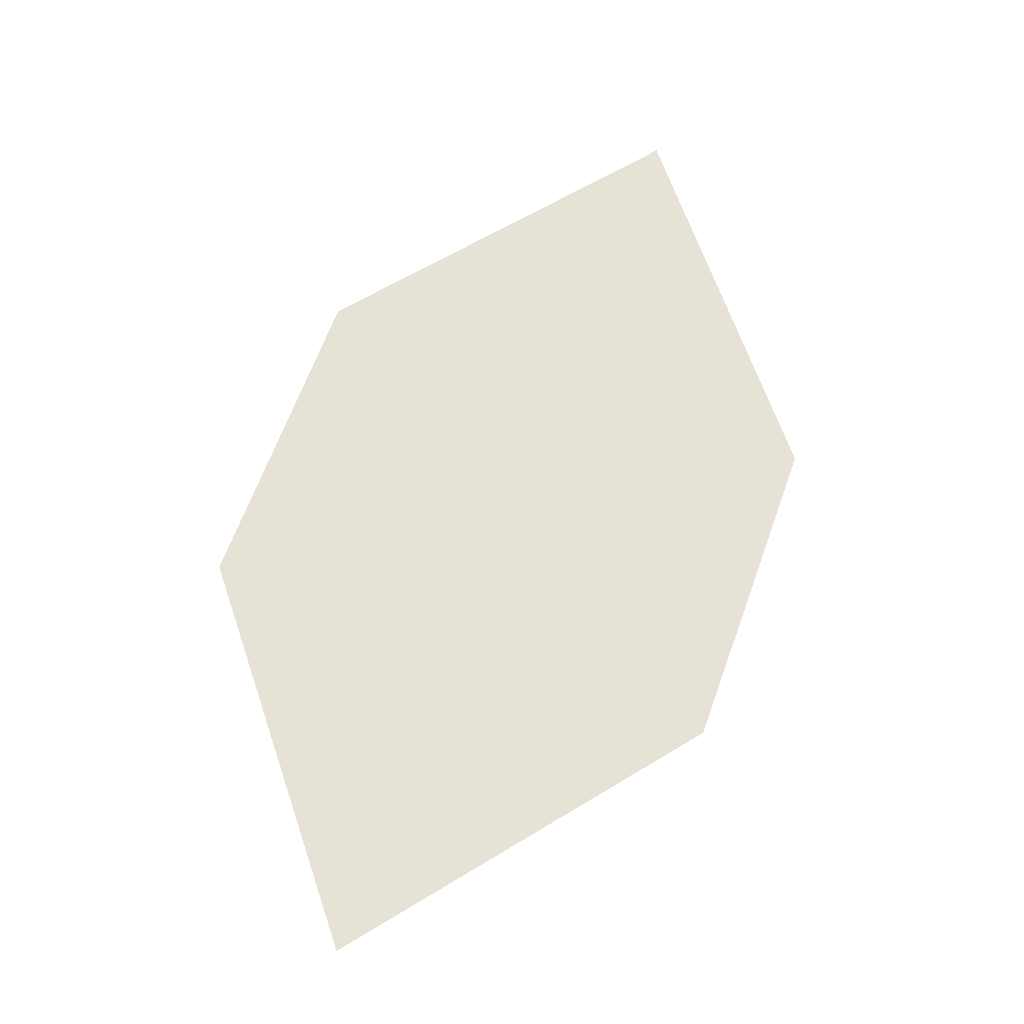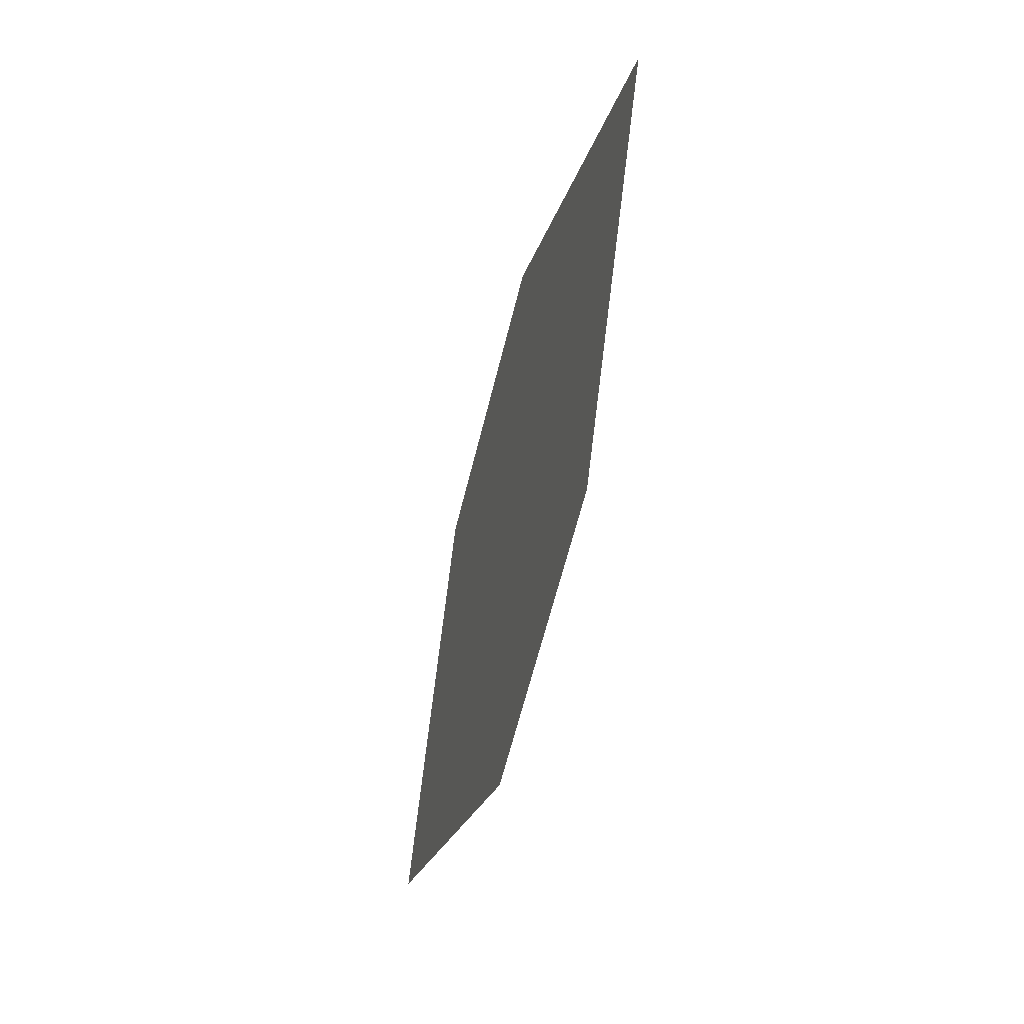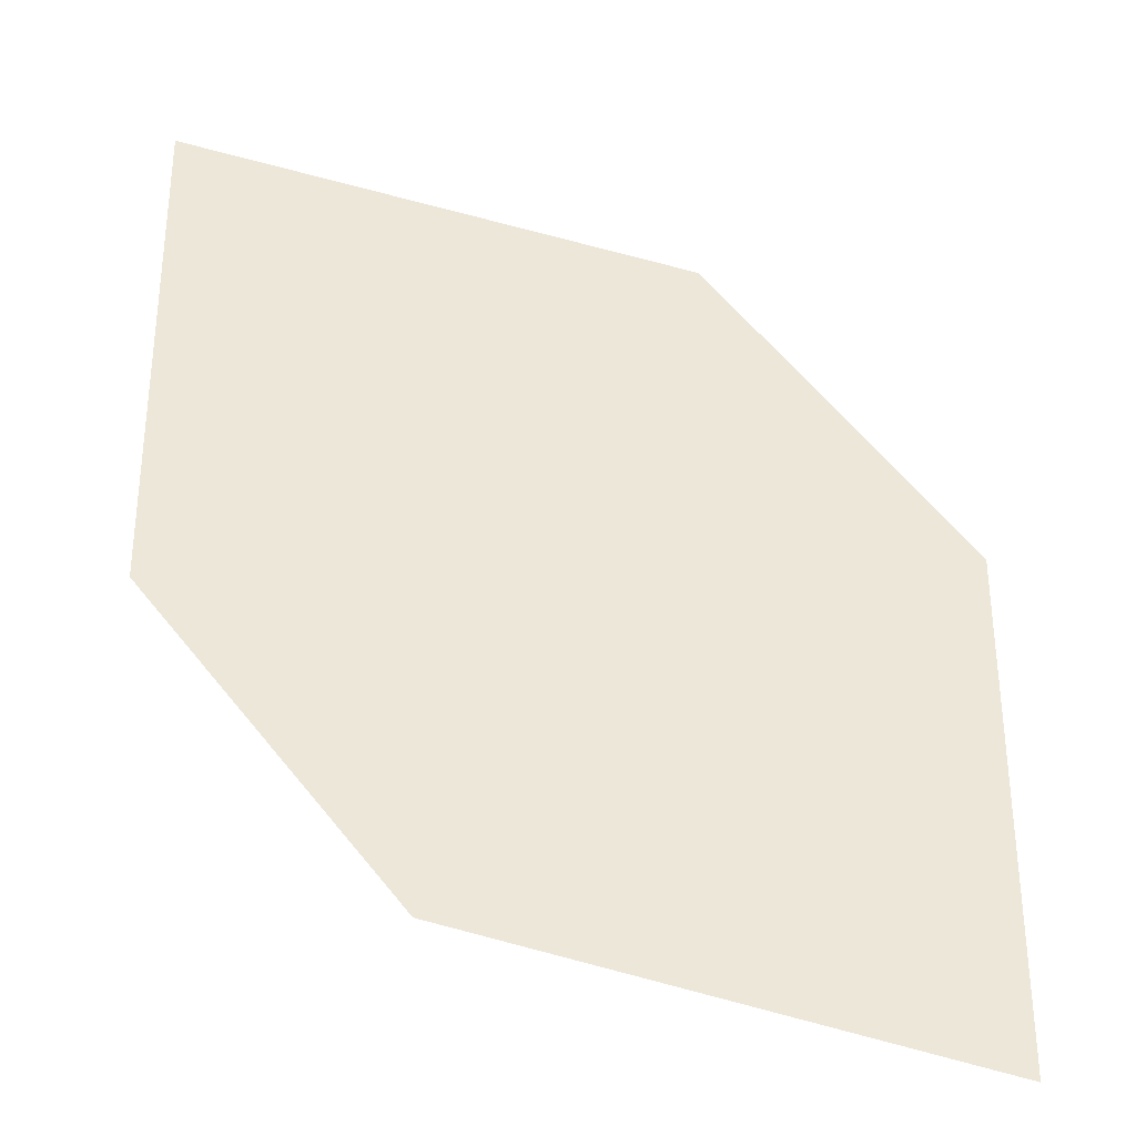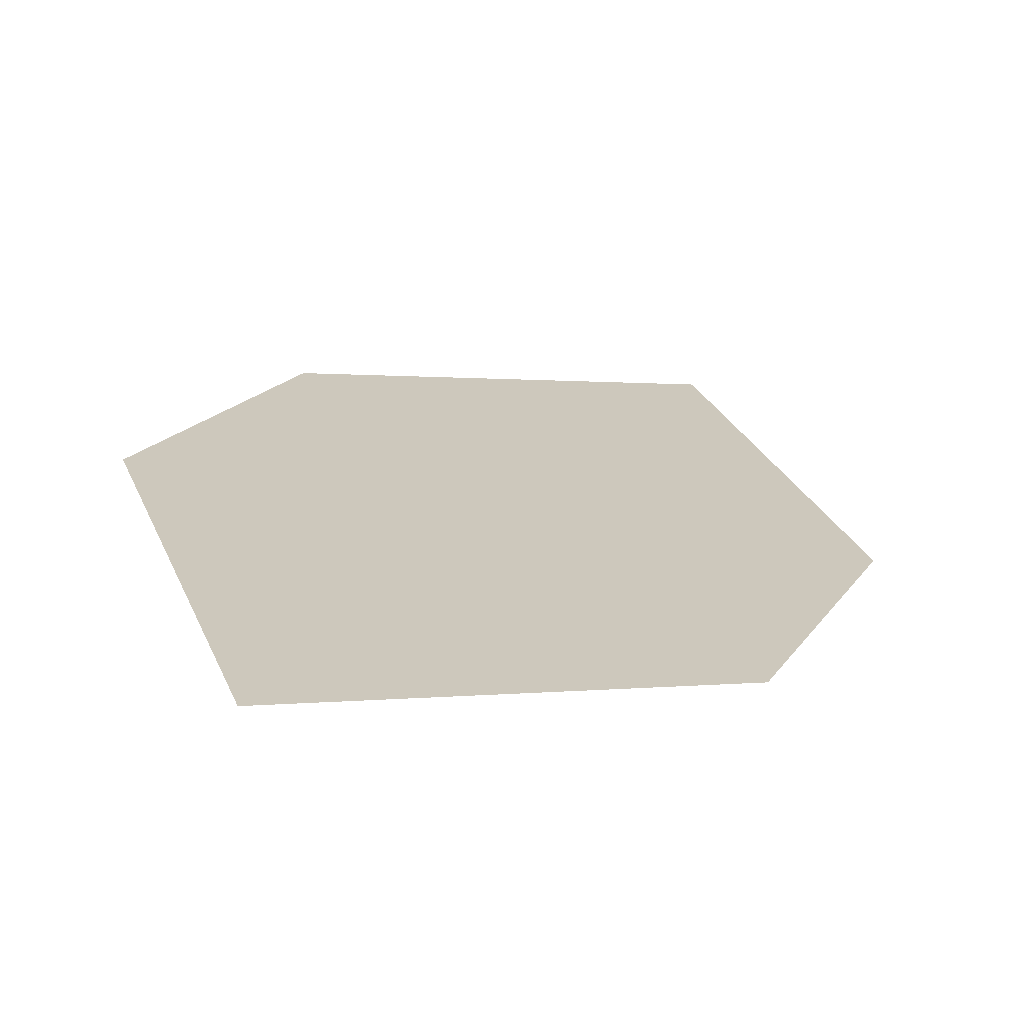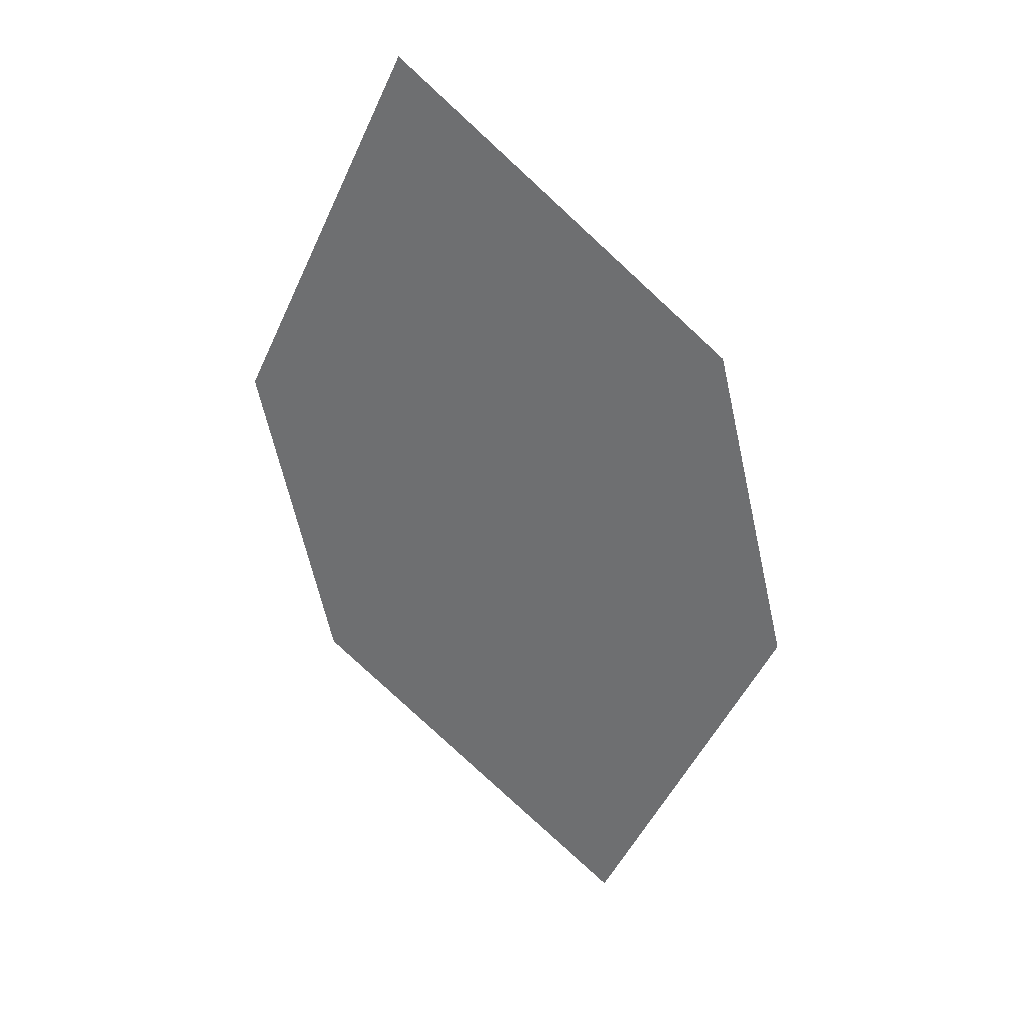
<metadata>
{"format":"obj","ext":"obj","renderer":"f3d","projection":"perspective","resolution":1024,"background":"white","views":[{"elev":-41.4,"azim":-12.9,"up":"+Y"},{"elev":46.7,"azim":-102.6,"up":"+Y"},{"elev":35.9,"azim":-57.4,"up":"+Z"},{"elev":34.5,"azim":-175.3,"up":"+Z"},{"elev":48.3,"azim":-170.0,"up":"+Y"}]}
</metadata>
<code>
o leaves.204
v -0.1796 0.1239 1.781
v -0.1937 0.1584 1.788
v -0.1492 0.1434 1.793
v -0.1552 0.205 1.809
v -0.1411 0.1704 1.802
v -0.1856 0.1855 1.797
f 1 4 6 2
f 1 3 5 4

</code>
